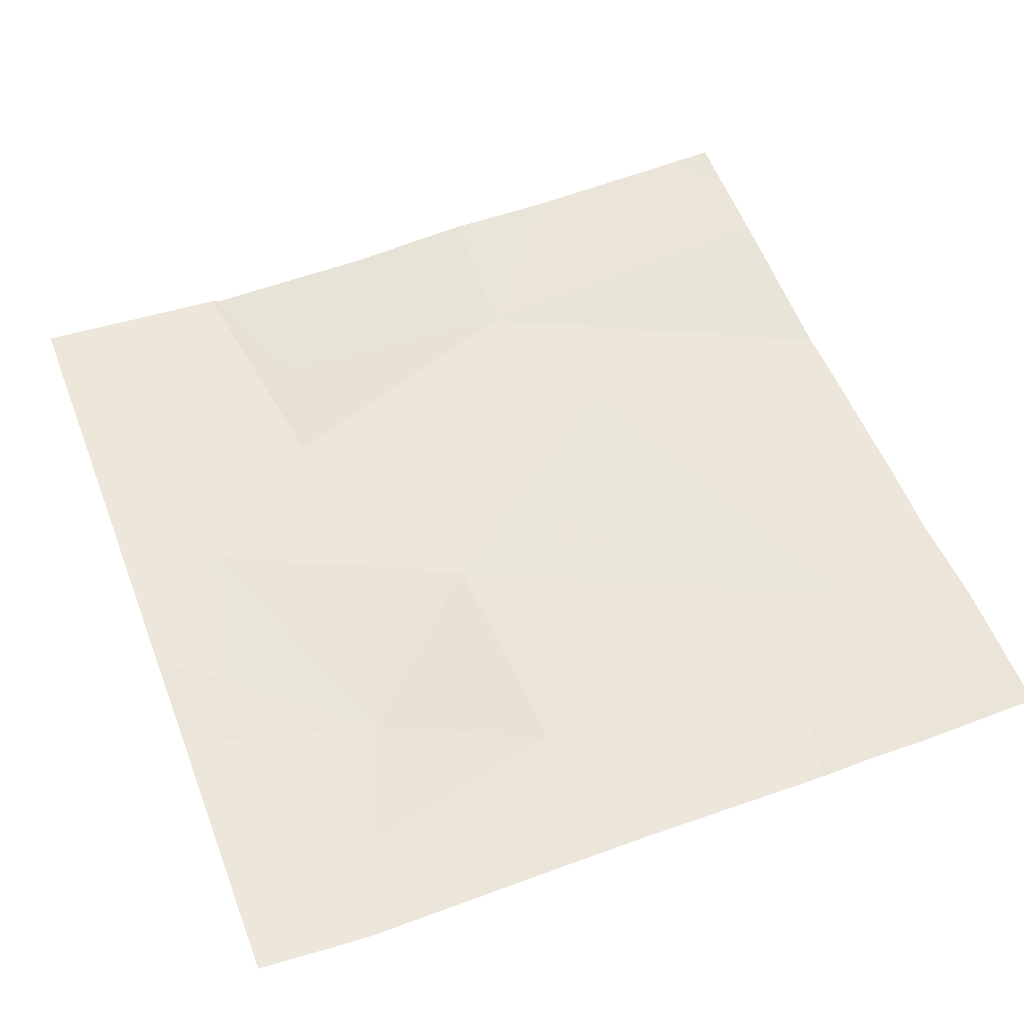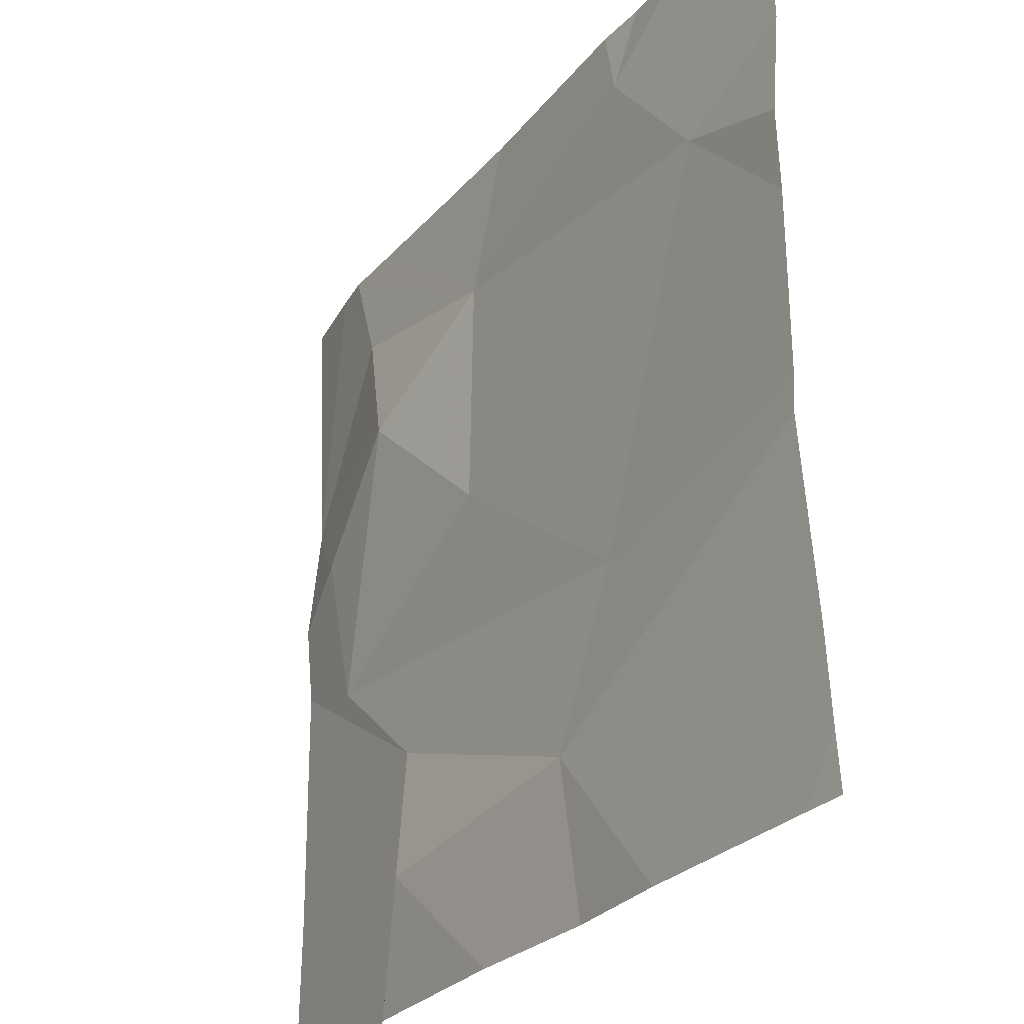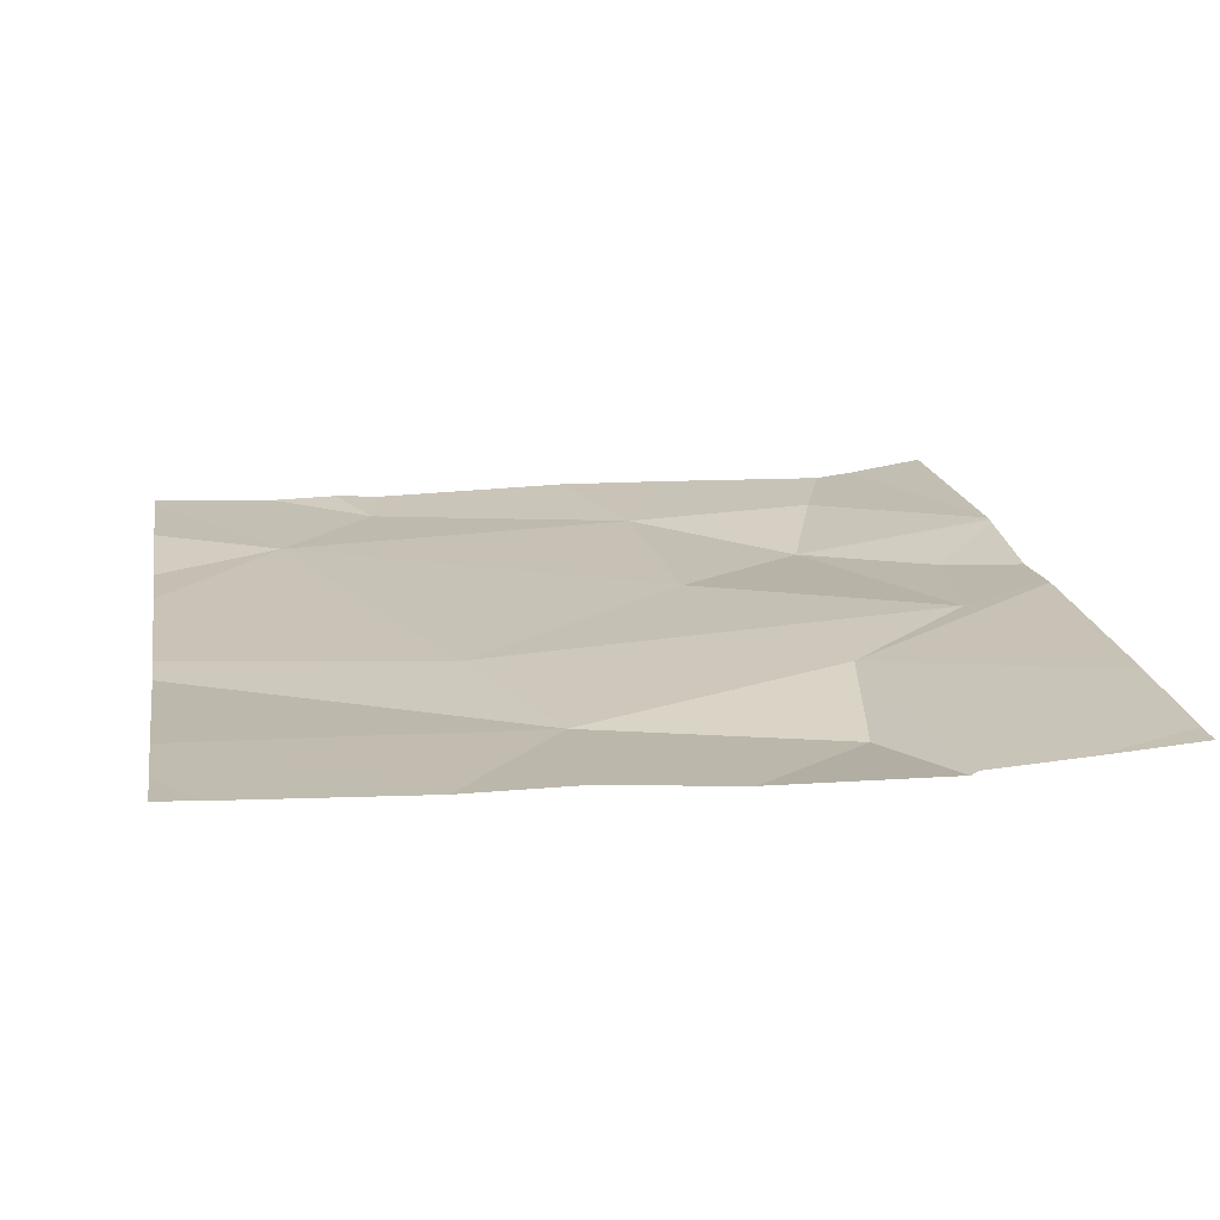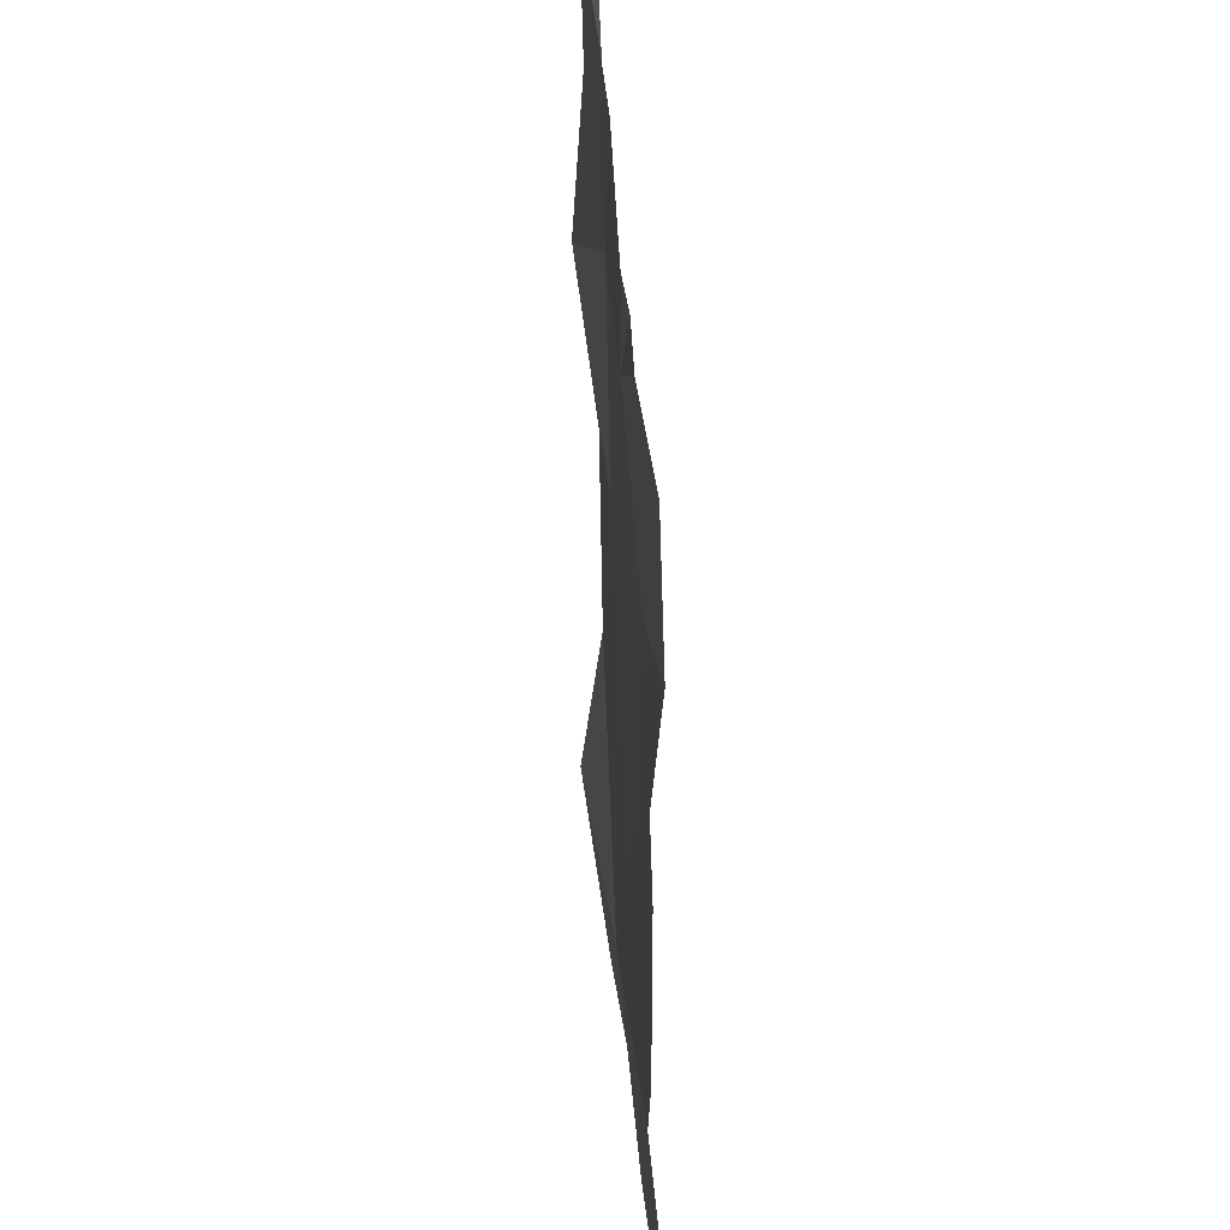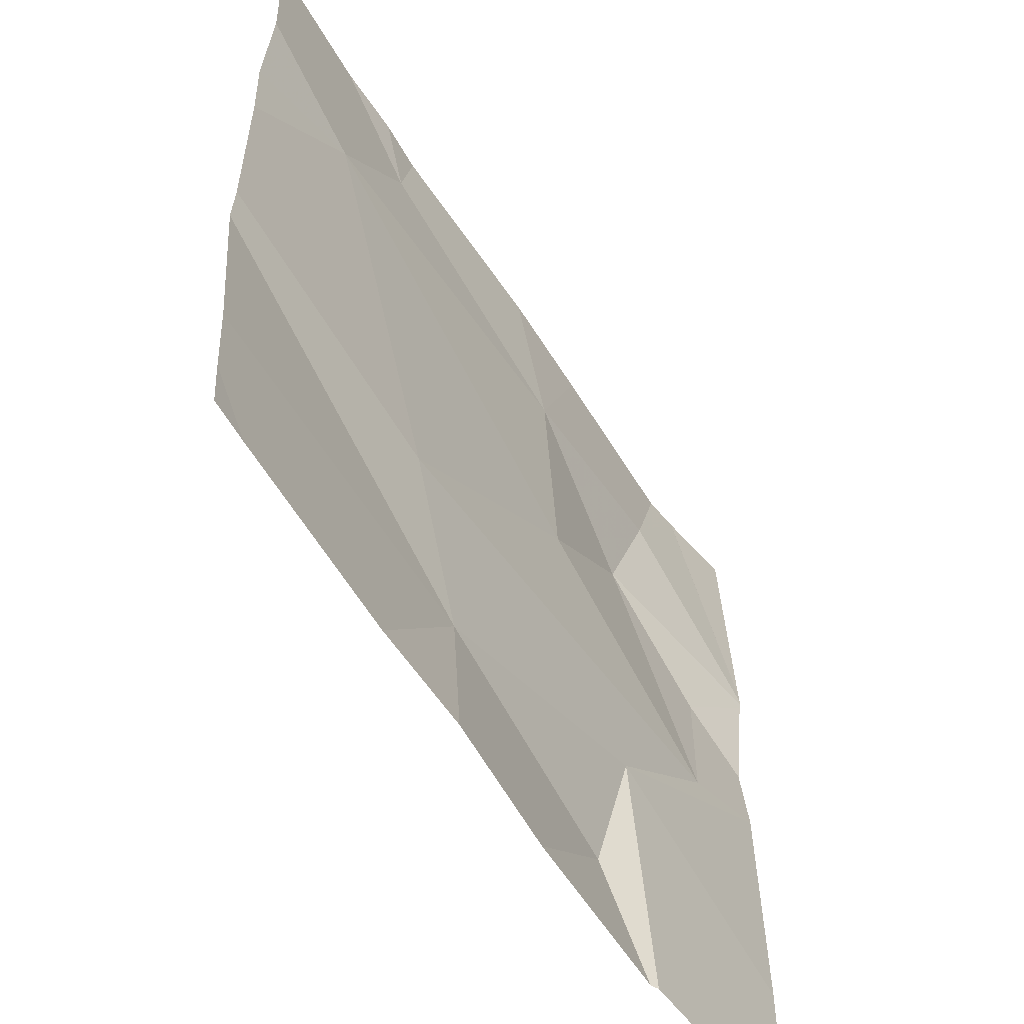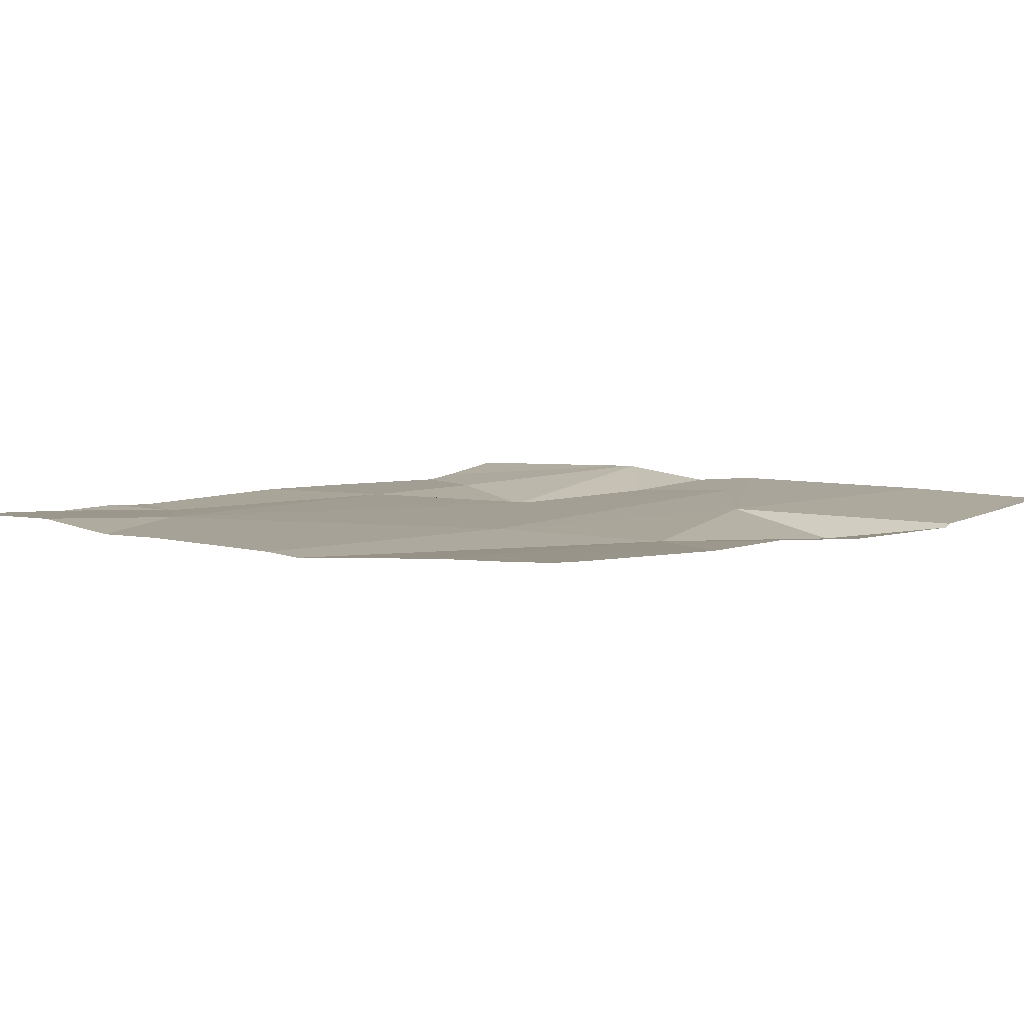
<metadata>
{"format":"obj","ext":"obj","renderer":"f3d","projection":"perspective","resolution":1024,"background":"white","views":[{"elev":54.2,"azim":159.1,"up":"+Z"},{"elev":-28.7,"azim":-121.2,"up":"+Y"},{"elev":19.6,"azim":-9.6,"up":"+Z"},{"elev":38.8,"azim":-93.2,"up":"+Y"},{"elev":-56.9,"azim":-57.7,"up":"+Y"},{"elev":6.1,"azim":-48.2,"up":"+Z"}]}
</metadata>
<code>
v -144.6 246.5 483.2
v -144.7 246.8 483.2
v -144.6 247.2 483.2
v -144.8 247.3 483.2
v -144.8 247.1 483.2
v -145.1 247.4 483.2
v -144.7 246.7 483.2
v -145 246.7 483.2
v -144.5 246.9 483.2
v -145.1 247.5 483.2
v -144.8 246.5 483.2
v -144.6 247.4 483.2
v -145 246.9 483.2
v -144.4 247 483.2
v -145.2 247.3 483.2
v -144.4 247.2 483.2
v -144.4 246.7 483.2
v -144.4 247.2 483.2
v -144.7 247.5 483.2
v -144.4 247.1 483.2
v -144.4 246.6 483.2
v -145.1 247.5 483.2
v -144.5 247.1 483.2
v -145 246.5 483.2
v -144.6 246.5 483.2
v -144.5 247.5 483.2
v -145.3 246.7 483.2
v -145.3 246.9 483.2
v -145.3 247.2 483.2
v -145.3 247.3 483.2
v -145.3 247.5 483.2
v -145.3 246.9 483.2
v -145.3 247.1 483.2
v -144.8 247.5 483.2
v -145.3 246.6 483.3
v -144.4 247 483.2
v -144.4 247.2 483.2
v -144.4 247.2 483.2
v -144.5 247.5 483.2
v -144.4 246.5 483.2
v -145.1 246.5 483.2
v -145.3 246.5 483.3
v -144.5 246.5 483.2
v -145.3 246.5 483.3
v -145.3 246.5 483.3
v -144.4 246.5 483.2
v -144.5 247.5 483.2
v -144.6 247.5 483.2
v -145.2 247.5 483.2
v -145.3 247.5 483.2
v -144.4 247.5 483.2
f 8 2 13
f 9 5 13
f 6 4 34
f 21 2 1
f 5 3 4
f 48 4 39
f 4 3 12
f 15 5 4
f 7 8 24
f 7 2 8
f 3 5 9
f 37 23 20
f 36 9 14
f 1 7 25
f 12 16 26
f 9 23 3
f 4 12 39
f 2 9 13
f 31 6 49
f 41 8 27
f 6 15 4
f 28 13 32
f 47 18 51
f 15 13 5
f 20 23 9
f 41 27 42
f 32 15 33
f 20 9 36
f 40 21 43
f 16 3 38
f 3 23 37
f 9 2 14
f 39 12 26
f 26 16 18
f 27 8 28
f 25 7 11
f 26 18 47
f 28 8 13
f 29 15 30
f 16 12 3
f 30 15 31
f 31 15 6
f 19 4 48
f 14 2 17
f 11 7 24
f 17 2 21
f 32 13 15
f 33 15 29
f 24 8 41
f 42 35 44
f 10 6 22
f 1 2 7
f 38 3 37
f 42 27 35
f 22 6 34
f 43 21 1
f 34 4 19
f 44 35 45
f 46 21 40
f 49 6 10
f 50 31 49

</code>
